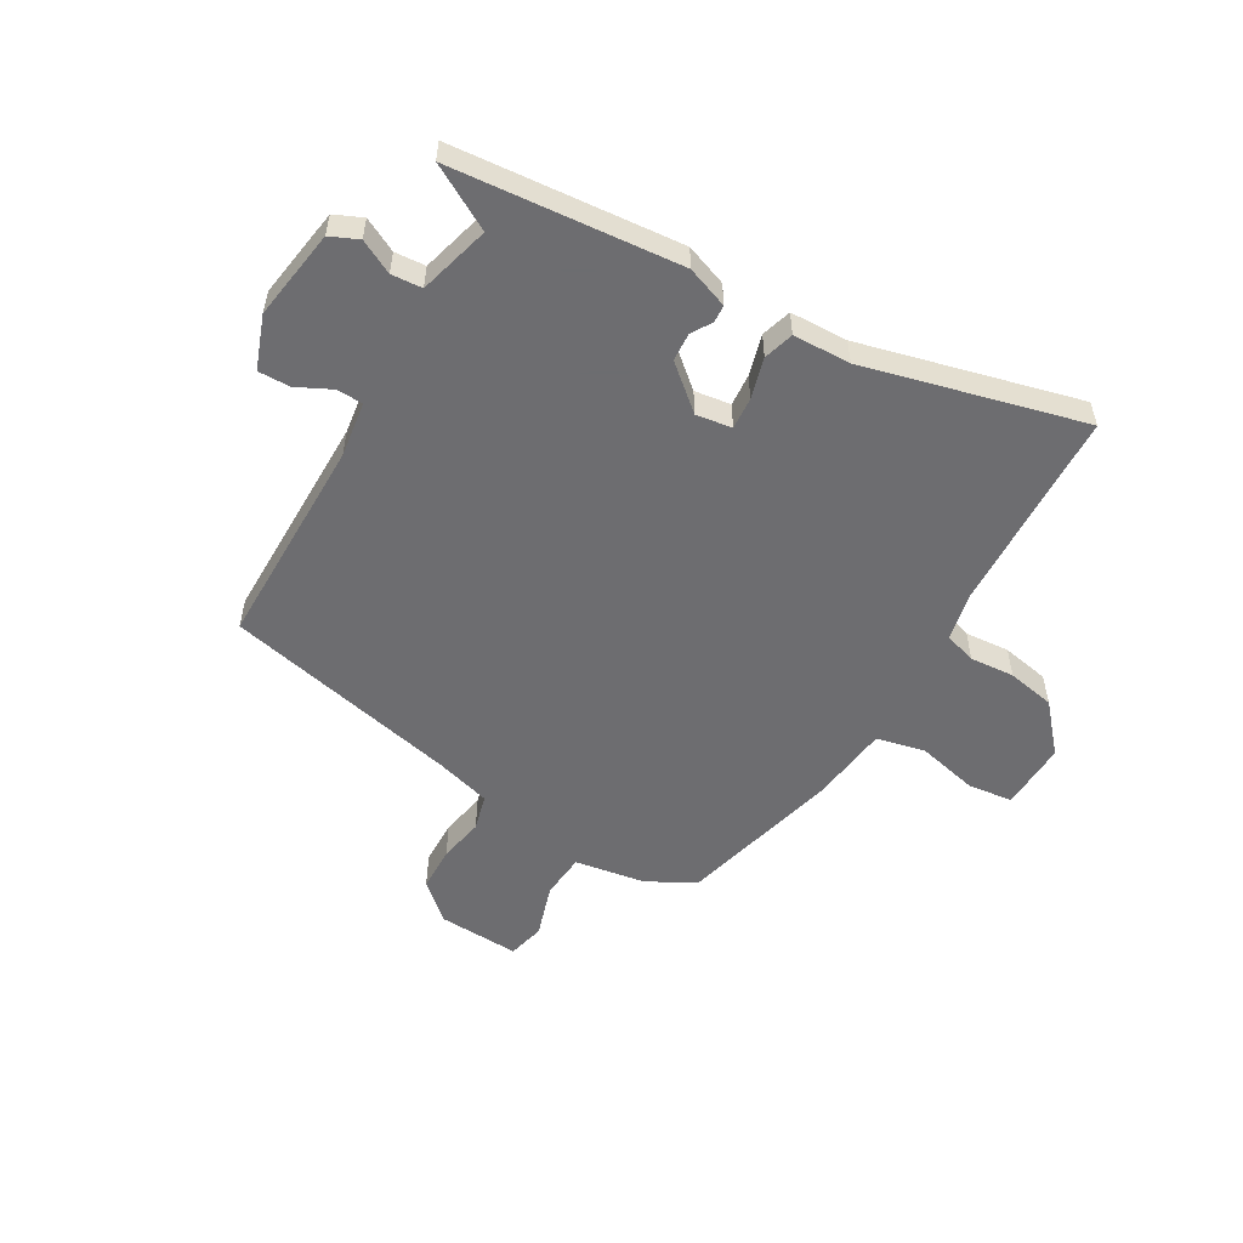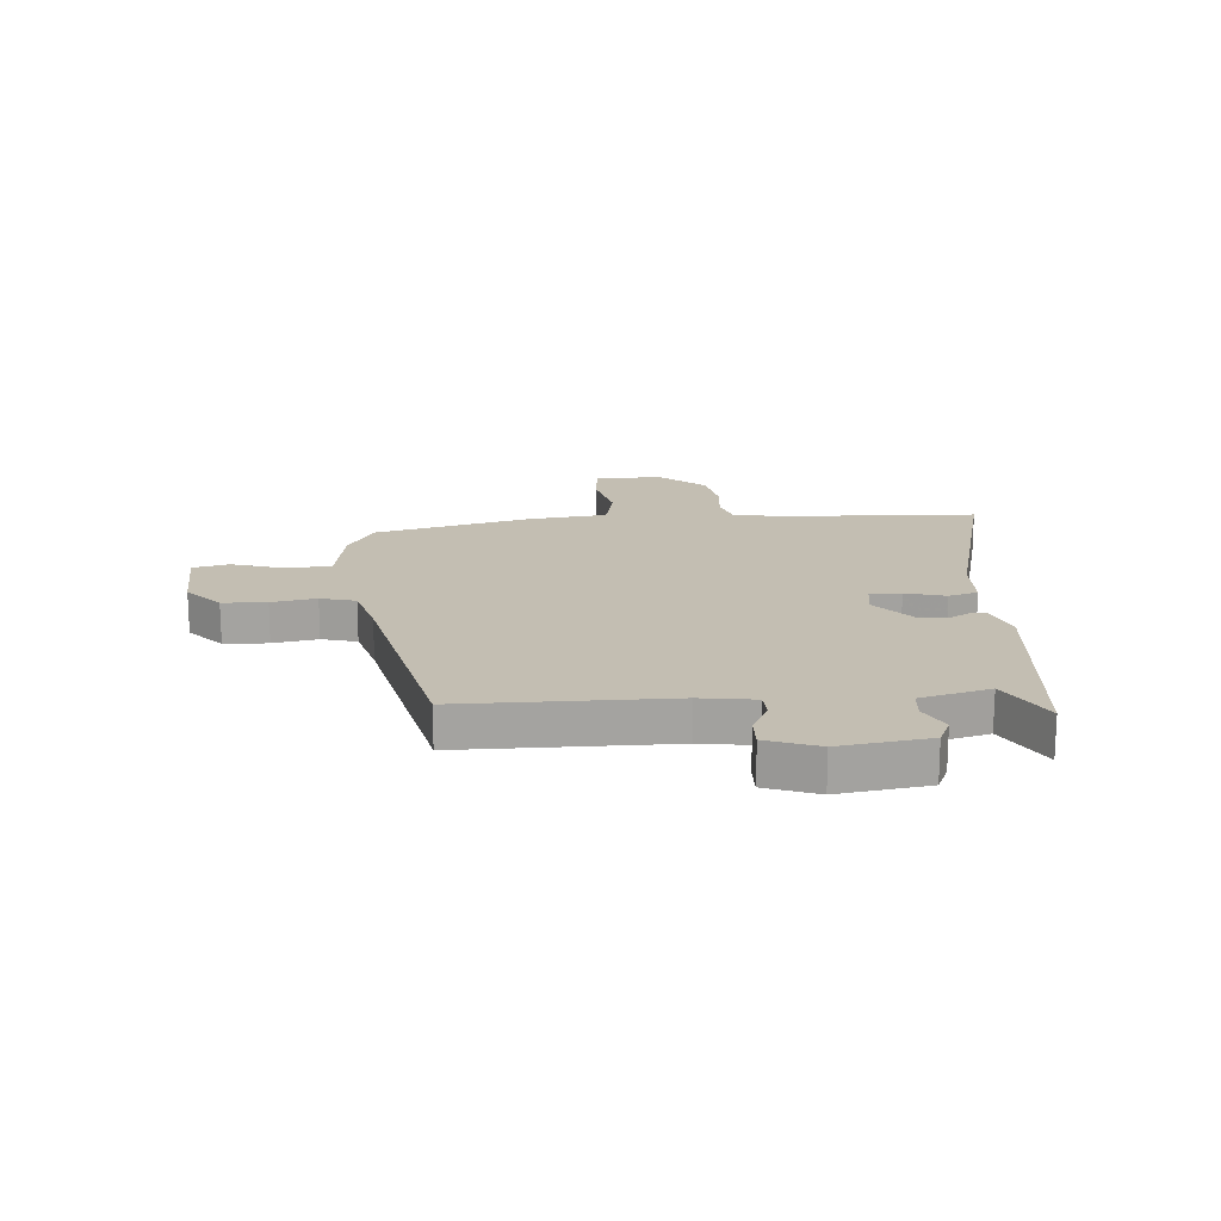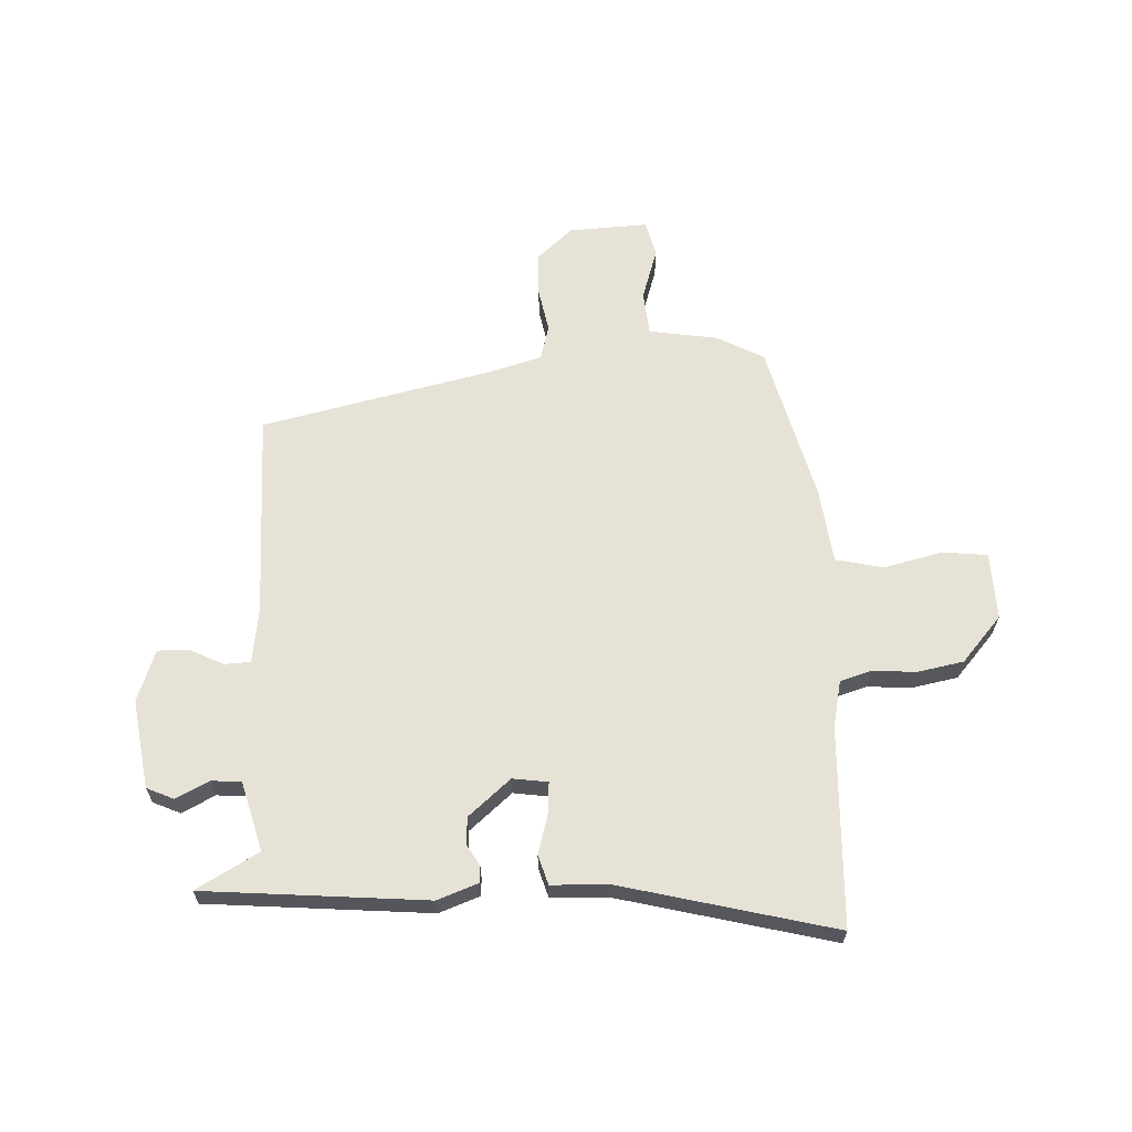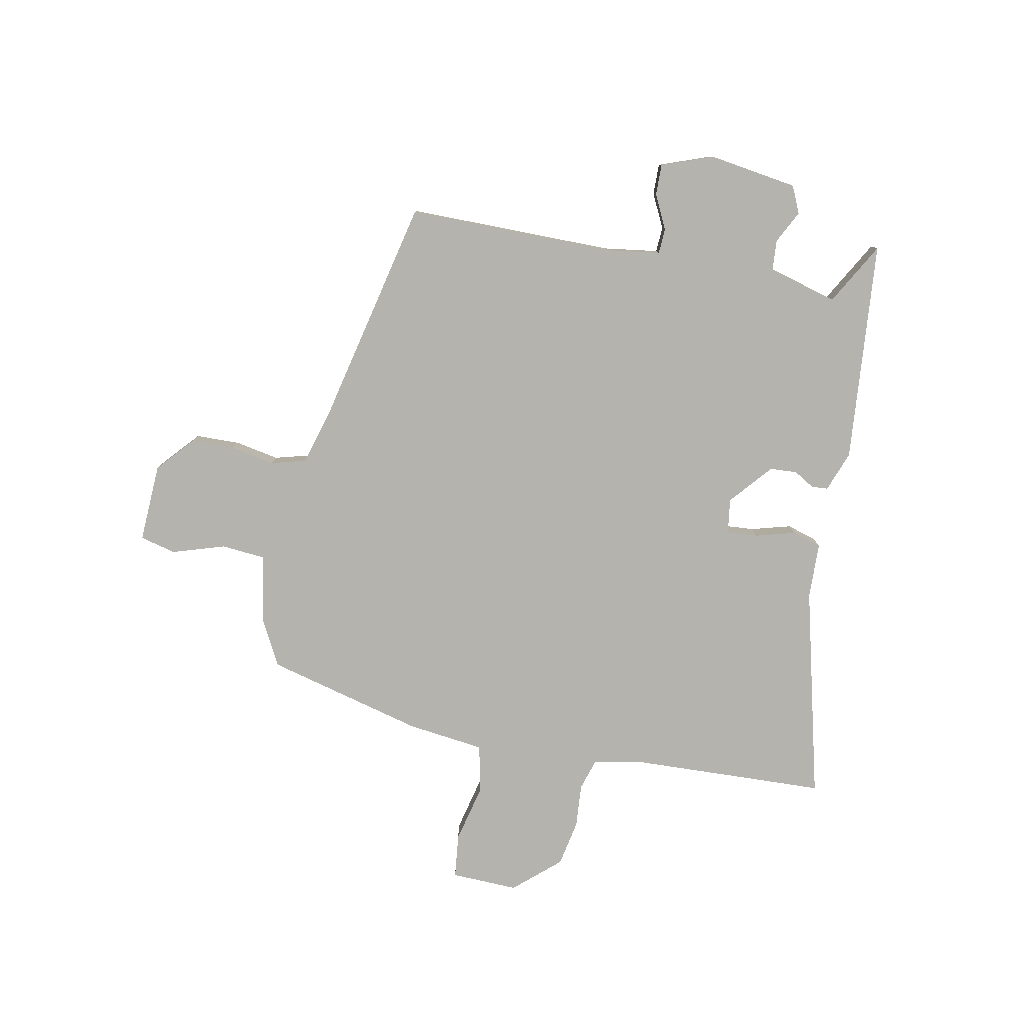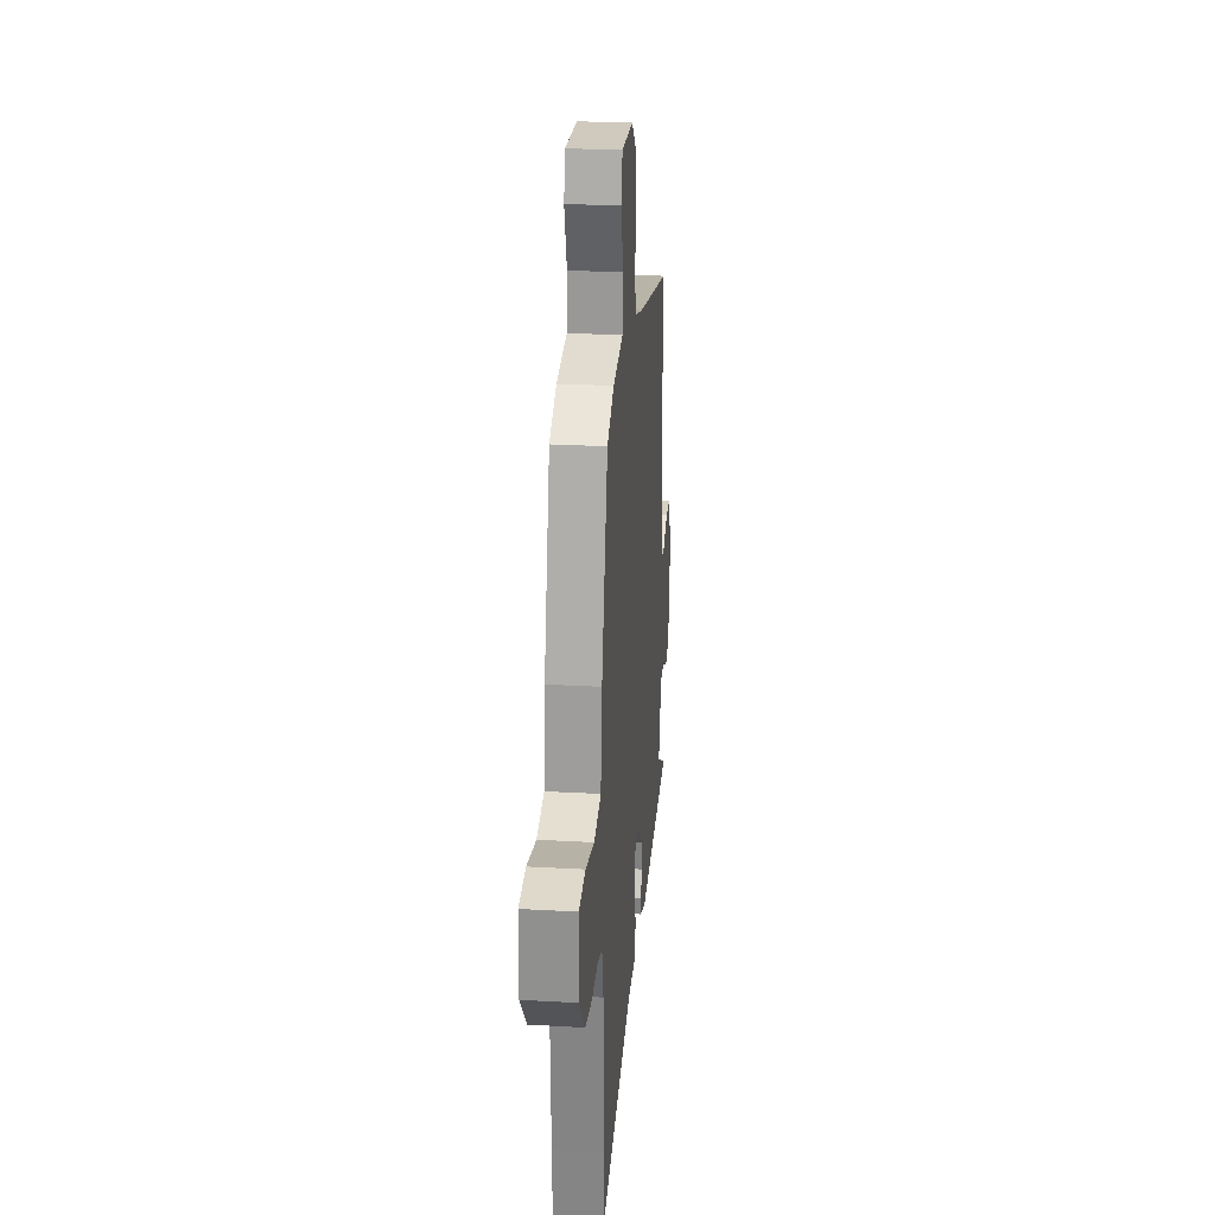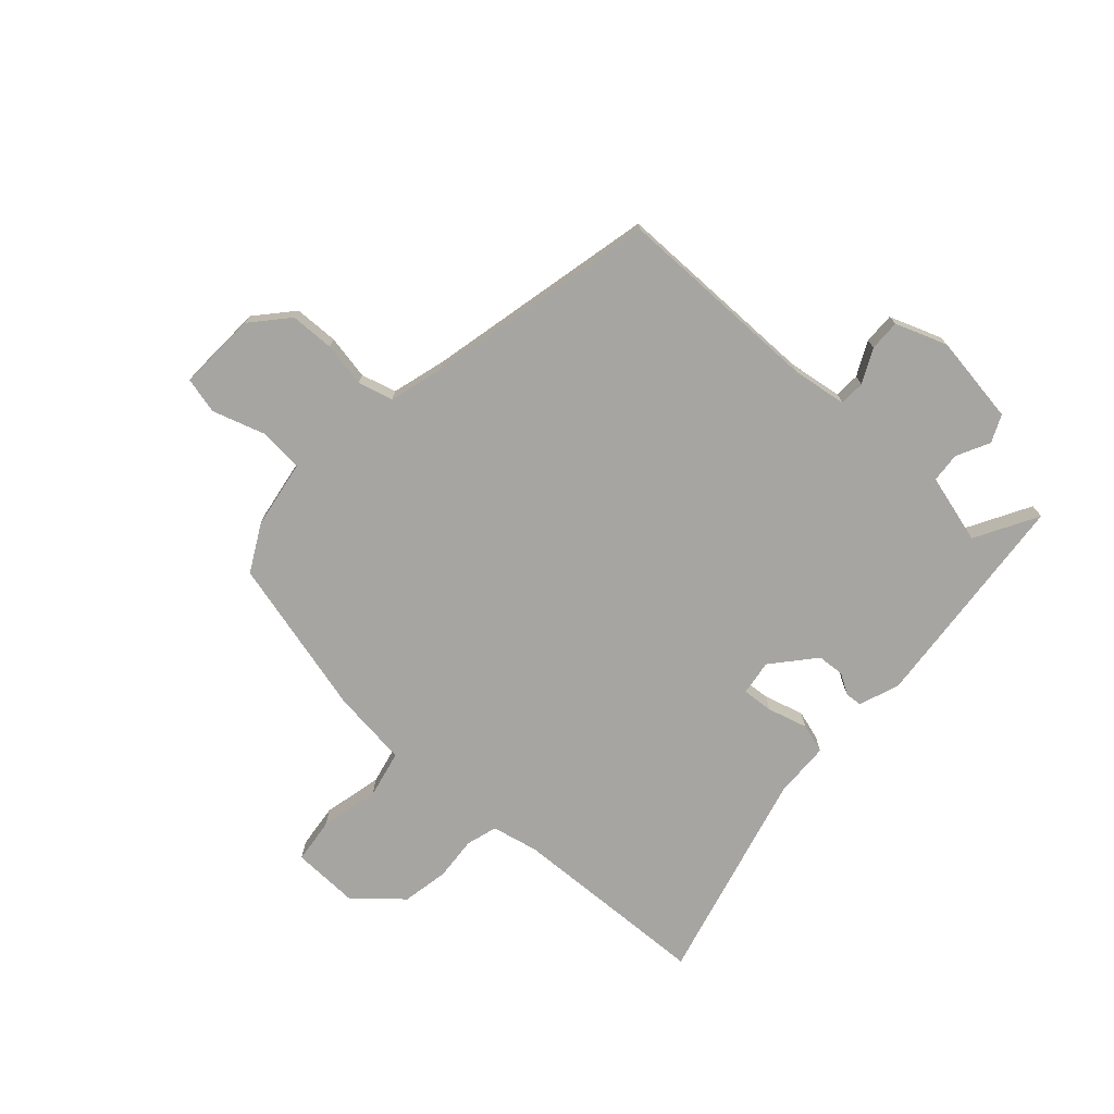
<metadata>
{"format":"obj","ext":"obj","renderer":"f3d","projection":"perspective","resolution":1024,"background":"white","views":[{"elev":-54.1,"azim":149.9,"up":"+Y"},{"elev":17.4,"azim":85.8,"up":"+Y"},{"elev":63.8,"azim":177.4,"up":"+Y"},{"elev":-79.9,"azim":78.9,"up":"+Y"},{"elev":25.5,"azim":-84.8,"up":"+Z"},{"elev":-73.9,"azim":48.0,"up":"+Y"}]}
</metadata>
<code>
v -0.452 0.07 0.496
v -0.368 0.07 0.541
v -0.244 0.07 0.561
v -0.237 0.07 0.641
v -0.267 0.07 0.736
v -0.251 0.07 0.801
v -0.108 0.07 0.794
v -0.043 0.07 0.736
v -0.041 0.07 0.657
v -0.056 0.07 0.577
v -0.039 0.07 0.514
v 0.059 0.07 0.486
v 0.473 0.07 0.393
v 0.473 0.07 0.019
v 0.487 0.07 -0.079
v 0.533 0.07 -0.081
v 0.594 0.07 -0.051
v 0.65 0.07 -0.05
v 0.684 0.07 -0.143
v 0.66 0.07 -0.303
v 0.611 0.07 -0.325
v 0.552 0.07 -0.295
v 0.498 0.07 -0.299
v 0.464 0.07 -0.424
v 0.576 0.07 -0.487
v 0.176 0.07 -0.522
v 0.103 0.07 -0.495
v 0.101 0.07 -0.465
v 0.123 0.07 -0.428
v 0.12 0.07 -0.379
v 0.044 0.07 -0.314
v -0.019 0.07 -0.323
v -0.015 0.07 -0.379
v 0.005 0.07 -0.451
v -0.011 0.07 -0.504
v -0.112 0.07 -0.507
v -0.496 0.07 -0.604
v -0.5 0.07 -0.495
v -0.51 0.07 -0.245
v -0.528 0.07 -0.161
v -0.584 0.07 -0.144
v -0.662 0.07 -0.15
v -0.746 0.07 -0.134
v -0.818 0.07 -0.052
v -0.814 0.07 0.069
v -0.734 0.07 0.078
v -0.628 0.07 0.053
v -0.542 0.07 0.072
v -0.525 0.07 0.211
v -0.452 0 0.496
v -0.368 0 0.541
v -0.244 0 0.561
v -0.237 0 0.641
v -0.267 0 0.736
v -0.251 0 0.801
v -0.108 0 0.794
v -0.043 0 0.736
v -0.041 0 0.657
v -0.056 0 0.577
v -0.039 0 0.514
v 0.059 0 0.486
v 0.473 0 0.393
v 0.473 0 0.019
v 0.487 0 -0.079
v 0.533 0 -0.081
v 0.594 0 -0.051
v 0.65 0 -0.05
v 0.684 0 -0.143
v 0.66 0 -0.303
v 0.611 0 -0.325
v 0.552 0 -0.295
v 0.498 0 -0.299
v 0.464 0 -0.424
v 0.576 0 -0.487
v 0.176 0 -0.522
v 0.103 0 -0.495
v 0.101 0 -0.465
v 0.123 0 -0.428
v 0.12 0 -0.379
v 0.044 0 -0.314
v -0.019 0 -0.323
v -0.015 0 -0.379
v 0.005 0 -0.451
v -0.011 0 -0.504
v -0.112 0 -0.507
v -0.496 0 -0.604
v -0.5 0 -0.495
v -0.51 0 -0.245
v -0.528 0 -0.161
v -0.584 0 -0.144
v -0.662 0 -0.15
v -0.746 0 -0.134
v -0.818 0 -0.052
v -0.814 0 0.069
v -0.734 0 0.078
v -0.628 0 0.053
v -0.542 0 0.072
v -0.525 0 0.211
f 48 49 1 2
f 44 45 46 47
f 44 47 48
f 41 42 43 44
f 40 41 44 48
f 39 40 48 2
f 36 37 38
f 33 34 35 36
f 32 33 36 38
f 26 27 28 29
f 24 25 26 29
f 23 24 29 30
f 19 20 21 22
f 19 22 23
f 16 17 18 19
f 15 16 19 23
f 14 15 23 30
f 12 13 14 30
f 7 8 9 10
f 5 6 7 10
f 4 5 10 11
f 3 4 11
f 32 38 39 2
f 11 12 30 31
f 11 31 32
f 2 3 11 32
f 51 50 98 97
f 96 95 94 93
f 97 96 93
f 93 92 91 90
f 97 93 90 89
f 51 97 89 88
f 87 86 85
f 85 84 83 82
f 87 85 82 81
f 78 77 76 75
f 78 75 74 73
f 79 78 73 72
f 71 70 69 68
f 72 71 68
f 68 67 66 65
f 72 68 65 64
f 79 72 64 63
f 79 63 62 61
f 59 58 57 56
f 59 56 55 54
f 60 59 54 53
f 60 53 52
f 51 88 87 81
f 80 79 61 60
f 81 80 60
f 81 60 52 51
f 1 50 51 2
f 2 51 52 3
f 3 52 53 4
f 4 53 54 5
f 5 54 55 6
f 6 55 56 7
f 7 56 57 8
f 8 57 58 9
f 9 58 59 10
f 10 59 60 11
f 11 60 61 12
f 12 61 62 13
f 13 62 63 14
f 14 63 64 15
f 15 64 65 16
f 16 65 66 17
f 17 66 67 18
f 18 67 68 19
f 19 68 69 20
f 20 69 70 21
f 21 70 71 22
f 22 71 72 23
f 23 72 73 24
f 24 73 74 25
f 25 74 75 26
f 26 75 76 27
f 27 76 77 28
f 28 77 78 29
f 29 78 79 30
f 30 79 80 31
f 31 80 81 32
f 32 81 82 33
f 33 82 83 34
f 34 83 84 35
f 35 84 85 36
f 36 85 86 37
f 37 86 87 38
f 38 87 88 39
f 39 88 89 40
f 40 89 90 41
f 41 90 91 42
f 42 91 92 43
f 43 92 93 44
f 44 93 94 45
f 45 94 95 46
f 46 95 96 47
f 47 96 97 48
f 48 97 98 49
f 49 98 50 1

</code>
